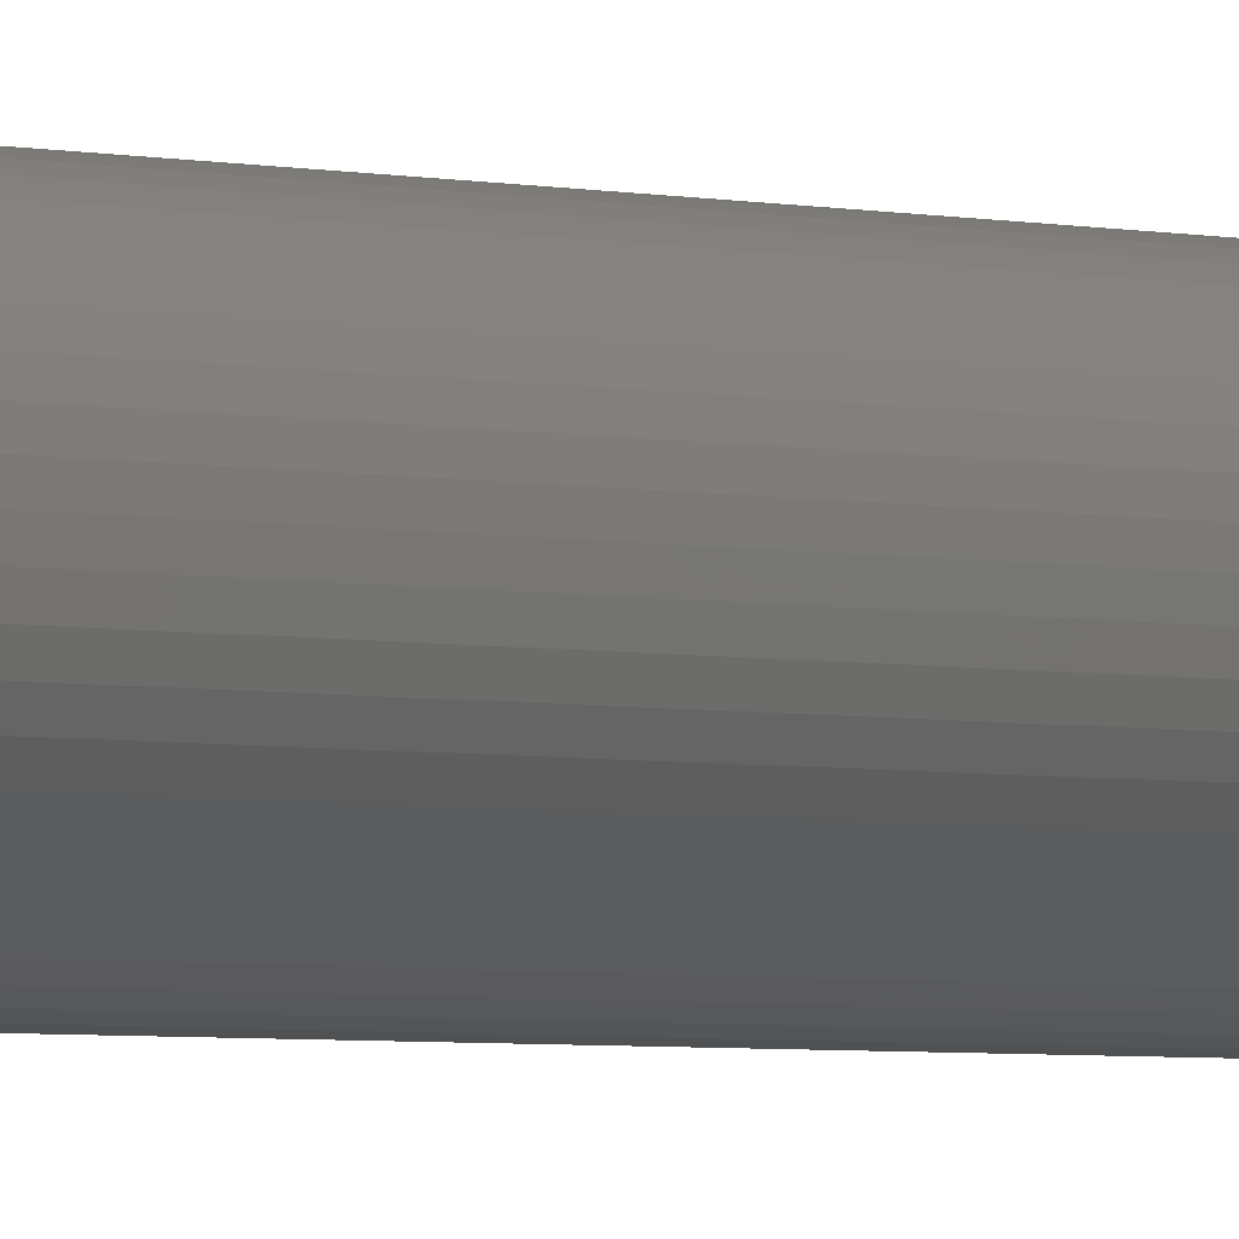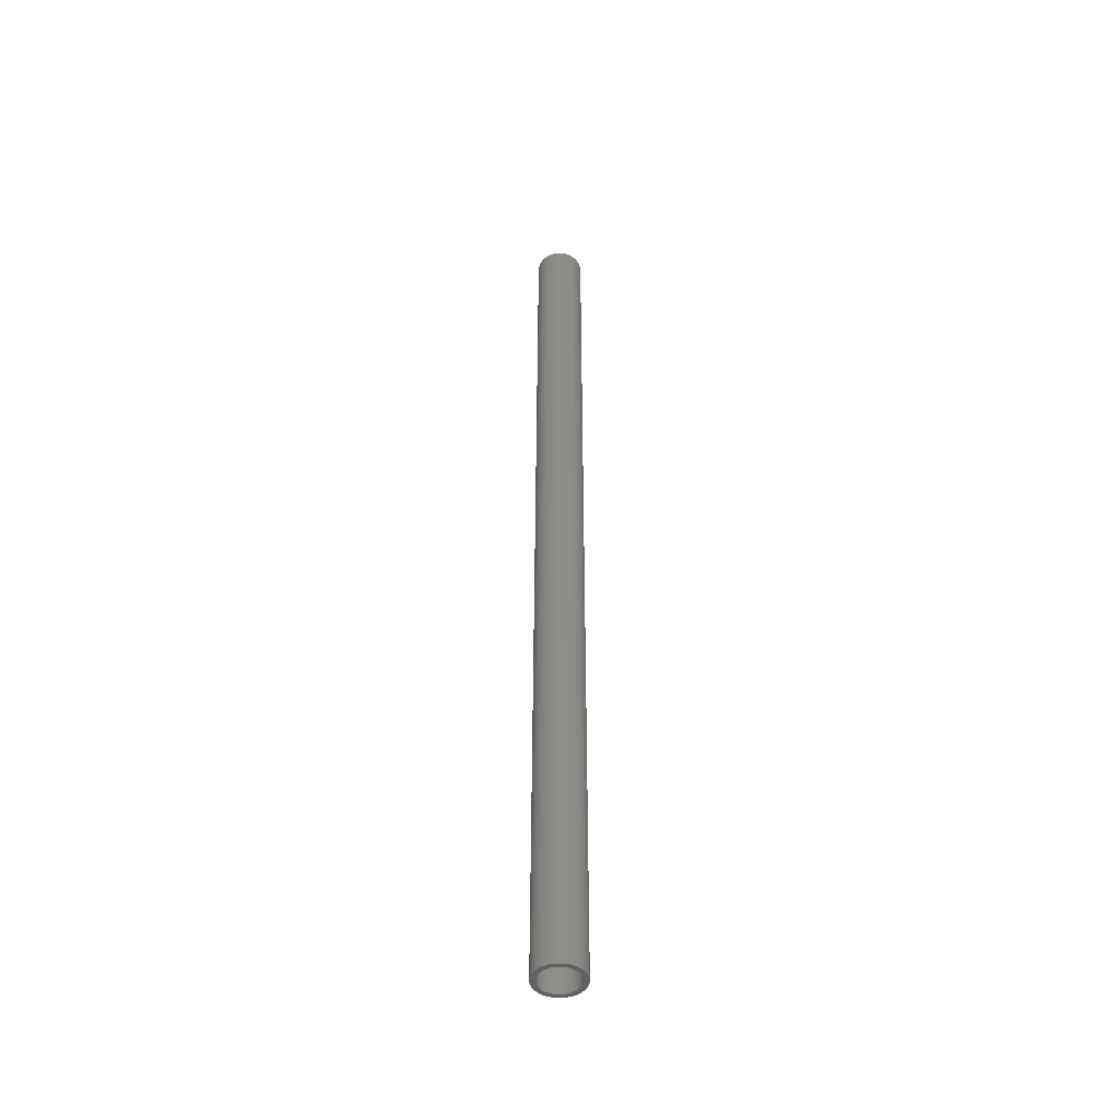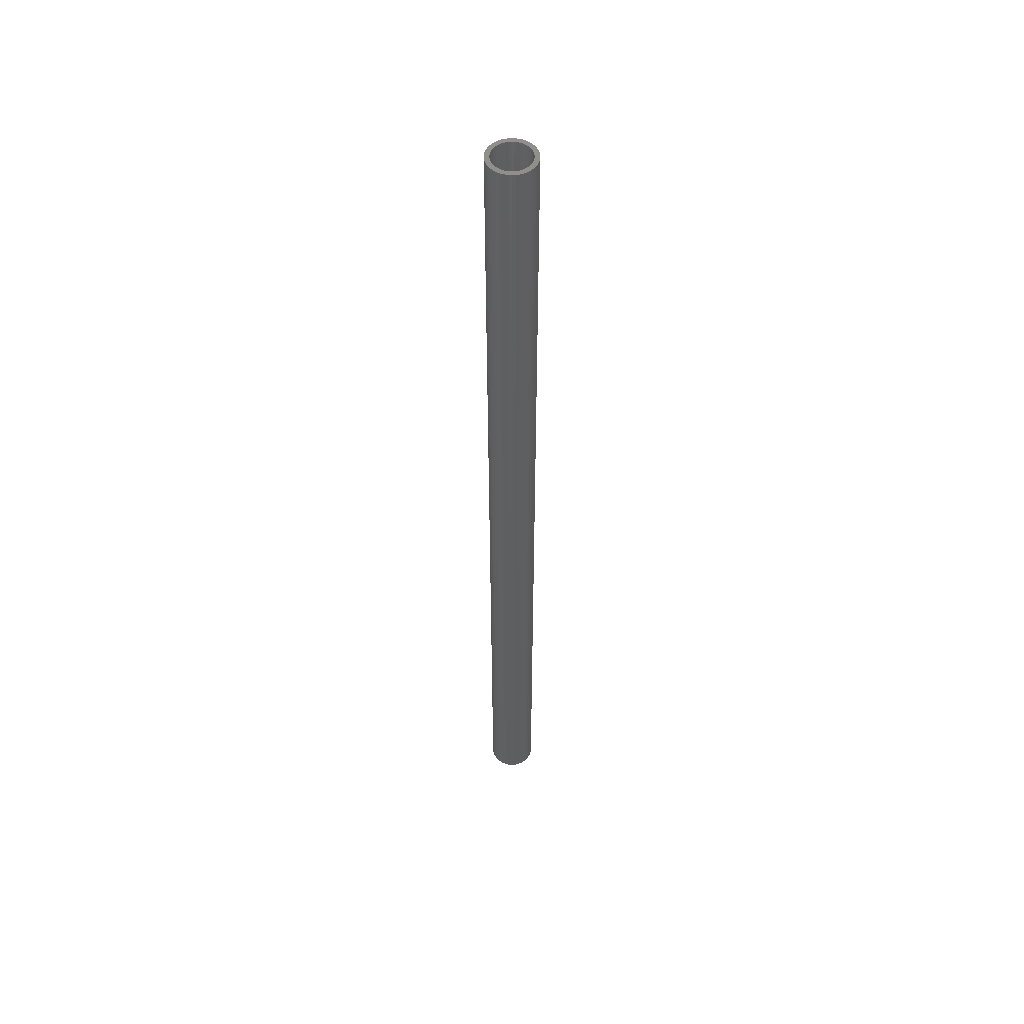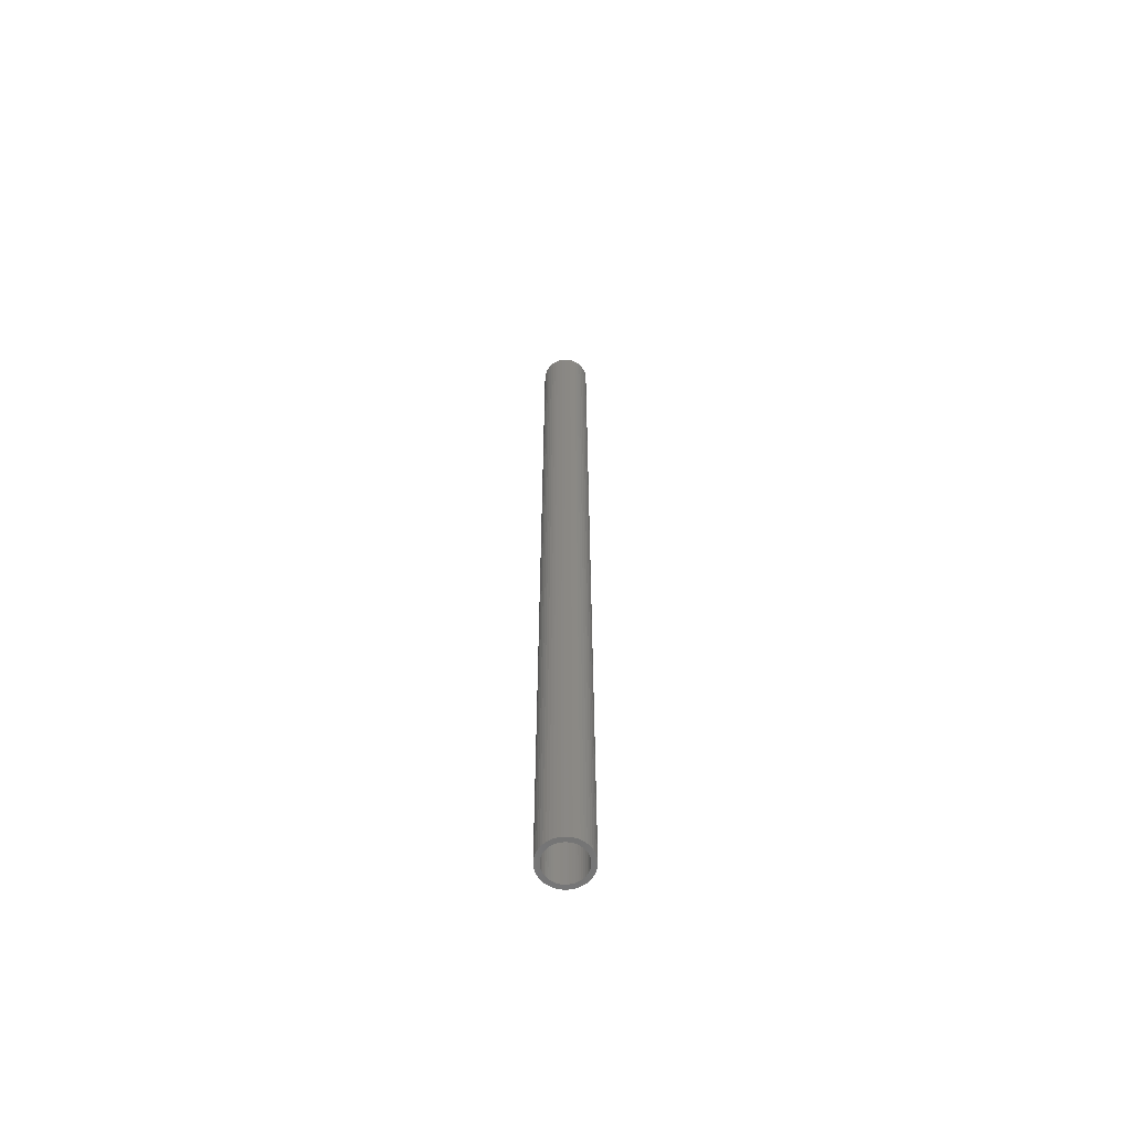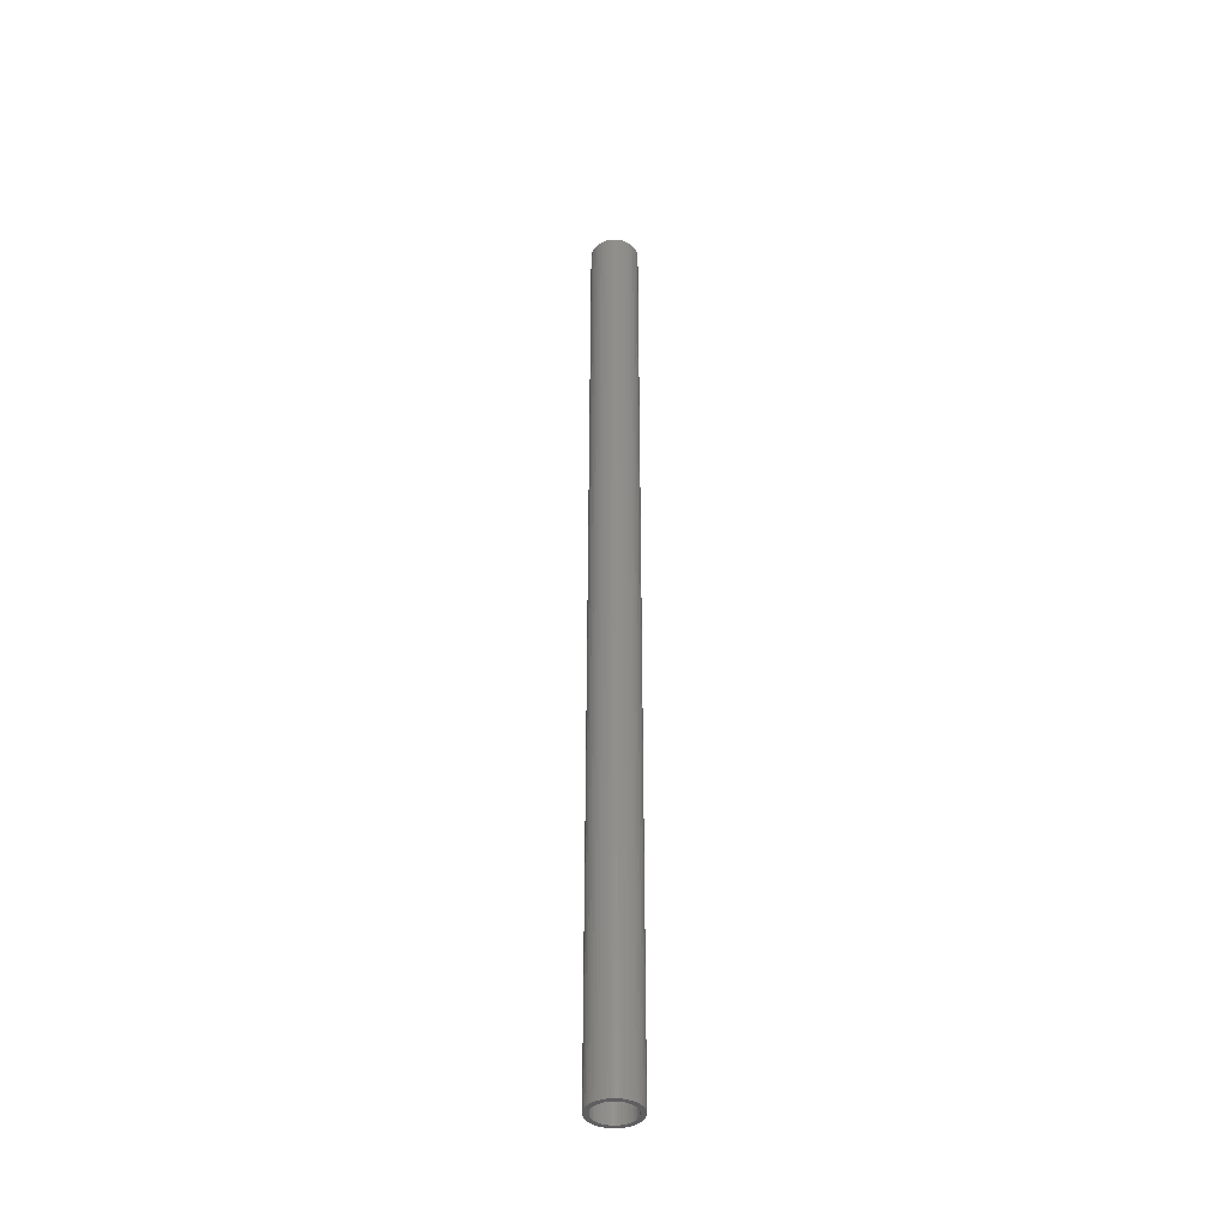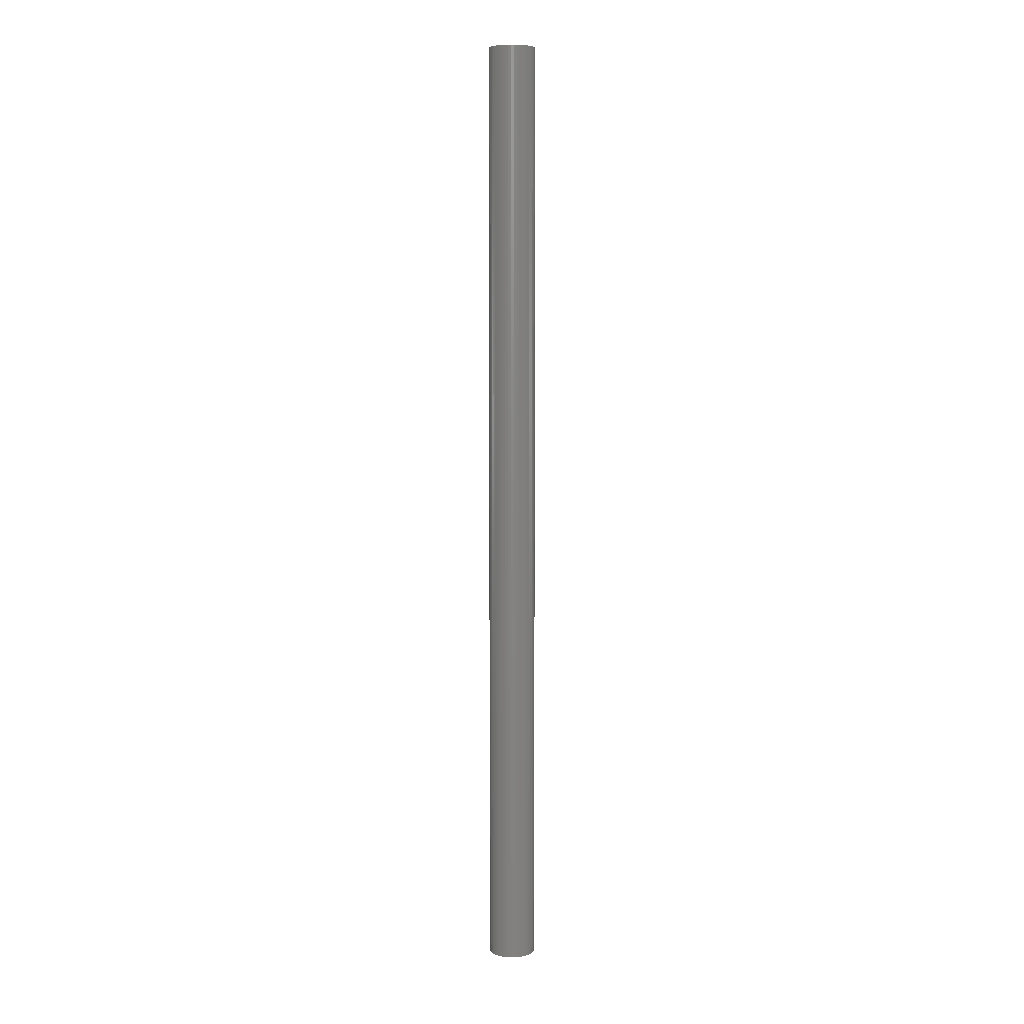
<metadata>
{"format":"stl","ext":"stl","renderer":"f3d","projection":"perspective","resolution":1024,"background":"white","views":[{"elev":-1.3,"azim":25.6,"up":"+Y"},{"elev":-46.2,"azim":59.2,"up":"+Z"},{"elev":51.2,"azim":2.8,"up":"+Z"},{"elev":-62.7,"azim":40.9,"up":"+Z"},{"elev":-40.1,"azim":3.0,"up":"+Z"},{"elev":6.6,"azim":-79.7,"up":"+Z"}]}
</metadata>
<code>
# stl→obj: 200 verts, 400 faces
v 2.25 0 45
v 2.232 0.282 -45
v 2.232 0.282 45
v 2.25 0 -45
v -2.25 0 -45
v -2.232 0.282 45
v -2.232 0.282 -45
v -2.25 0 45
v 0.1413 2.246 -45
v -0.1413 2.246 45
v 0.1413 2.246 45
v -0.1413 2.246 -45
v -0.1413 -2.246 -45
v 0.1413 -2.246 45
v -0.1413 -2.246 45
v 0.1413 -2.246 -45
v 1.64 1.54 -45
v 1.434 1.734 45
v 1.64 1.54 45
v 1.434 1.734 -45
v -1.434 1.734 -45
v -1.64 1.54 45
v -1.434 1.734 45
v -1.64 1.54 -45
v -0.6953 2.14 -45
v -0.958 2.036 45
v -0.6953 2.14 45
v -0.958 2.036 -45
v 2.092 -0.8283 45
v 2.179 -0.5596 -45
v 2.179 -0.5596 45
v 2.092 -0.8283 -45
v 2.092 0.8283 45
v 1.972 1.084 -45
v 1.972 1.084 45
v 2.092 0.8283 -45
v 2.179 0.5596 -45
v 2.179 0.5596 45
v 0.958 2.036 -45
v 0.6953 2.14 45
v 0.958 2.036 45
v 0.6953 2.14 -45
v 0.4216 2.21 45
v 0.4216 2.21 -45
v 1.206 1.9 45
v 1.206 1.9 -45
v -2.092 0.8283 -45
v -1.972 1.084 45
v -1.972 1.084 -45
v -2.092 0.8283 45
v -1.82 1.323 -45
v -1.82 1.323 45
v -2.179 0.5596 -45
v -2.179 0.5596 45
v -1.206 1.9 45
v -1.206 1.9 -45
v -0.4216 2.21 45
v -0.4216 2.21 -45
v 0.4216 -2.21 45
v 0.4216 -2.21 -45
v 1.82 1.323 45
v 1.82 1.323 -45
v 1.8 0 45
v 1.786 0.2256 45
v 2.232 -0.282 45
v 1.743 0.4476 45
v 1.786 -0.2256 45
v 1.674 0.6626 45
v 1.577 0.8672 45
v 1.743 -0.4476 45
v 1.456 1.058 45
v 1.312 1.232 45
v 1.147 1.387 45
v 0.9645 1.52 45
v 0.7664 1.629 45
v 0.5562 1.712 45
v 0.3373 1.768 45
v 0.113 1.796 45
v -0.113 1.796 45
v -0.3373 1.768 45
v -0.5562 1.712 45
v -0.7664 1.629 45
v -0.9645 1.52 45
v -1.147 1.387 45
v -1.312 1.232 45
v -1.456 1.058 45
v -1.577 0.8672 45
v -1.674 0.6626 45
v -1.743 0.4476 45
v 1.674 -0.6626 45
v 1.972 -1.084 45
v 1.577 -0.8672 45
v 1.82 -1.323 45
v 1.456 -1.058 45
v 1.64 -1.54 45
v 1.312 -1.232 45
v 1.434 -1.734 45
v 1.147 -1.387 45
v 1.206 -1.9 45
v 0.9645 -1.52 45
v 0.958 -2.036 45
v 0.7664 -1.629 45
v 0.6953 -2.14 45
v 0.5562 -1.712 45
v 0.3373 -1.768 45
v 0.113 -1.796 45
v -0.113 -1.796 45
v -0.3373 -1.768 45
v -0.4216 -2.21 45
v -0.5562 -1.712 45
v -0.6953 -2.14 45
v -0.7664 -1.629 45
v -0.958 -2.036 45
v -0.9645 -1.52 45
v -1.206 -1.9 45
v -1.147 -1.387 45
v -1.434 -1.734 45
v -1.312 -1.232 45
v -1.64 -1.54 45
v -1.456 -1.058 45
v -1.82 -1.323 45
v -1.577 -0.8672 45
v -1.972 -1.084 45
v -1.674 -0.6626 45
v -2.092 -0.8283 45
v -1.743 -0.4476 45
v -2.179 -0.5596 45
v -1.786 -0.2256 45
v -2.232 -0.282 45
v -1.8 0 45
v -1.786 0.2256 45
v 2.232 -0.282 -45
v 1.972 -1.084 -45
v 1.82 -1.323 -45
v -1.64 -1.54 -45
v -1.434 -1.734 -45
v -1.82 -1.323 -45
v 1.8 0 -45
v 1.786 -0.2256 -45
v 1.743 -0.4476 -45
v 1.786 0.2256 -45
v 1.674 -0.6626 -45
v 1.577 -0.8672 -45
v 1.743 0.4476 -45
v 1.456 -1.058 -45
v 1.64 -1.54 -45
v 1.312 -1.232 -45
v 1.434 -1.734 -45
v 1.147 -1.387 -45
v 1.206 -1.9 -45
v 0.9645 -1.52 -45
v 0.958 -2.036 -45
v 0.7664 -1.629 -45
v 0.6953 -2.14 -45
v 0.5562 -1.712 -45
v 0.3373 -1.768 -45
v 0.113 -1.796 -45
v -0.113 -1.796 -45
v -0.3373 -1.768 -45
v -0.4216 -2.21 -45
v -0.5562 -1.712 -45
v -0.6953 -2.14 -45
v -0.7664 -1.629 -45
v -0.958 -2.036 -45
v -0.9645 -1.52 -45
v -1.206 -1.9 -45
v -1.147 -1.387 -45
v -1.312 -1.232 -45
v -1.456 -1.058 -45
v -1.577 -0.8672 -45
v -1.972 -1.084 -45
v -1.674 -0.6626 -45
v -2.092 -0.8283 -45
v -1.743 -0.4476 -45
v 1.674 0.6626 -45
v 1.577 0.8672 -45
v 1.456 1.058 -45
v 1.312 1.232 -45
v 1.147 1.387 -45
v 0.9645 1.52 -45
v 0.7664 1.629 -45
v 0.5562 1.712 -45
v 0.3373 1.768 -45
v 0.113 1.796 -45
v -0.113 1.796 -45
v -0.3373 1.768 -45
v -0.5562 1.712 -45
v -0.7664 1.629 -45
v -0.9645 1.52 -45
v -1.147 1.387 -45
v -1.312 1.232 -45
v -1.456 1.058 -45
v -1.577 0.8672 -45
v -1.674 0.6626 -45
v -1.743 0.4476 -45
v -1.786 0.2256 -45
v -1.8 0 -45
v -2.179 -0.5596 -45
v -1.786 -0.2256 -45
v -2.232 -0.282 -45
f 1 2 3
f 2 1 4
f 5 6 7
f 6 5 8
f 9 10 11
f 10 9 12
f 13 14 15
f 14 13 16
f 17 18 19
f 18 17 20
f 21 22 23
f 22 21 24
f 25 26 27
f 26 25 28
f 29 30 31
f 30 29 32
f 33 34 35
f 34 33 36
f 3 37 38
f 37 3 2
f 39 40 41
f 40 39 42
f 42 43 40
f 43 42 44
f 20 45 18
f 45 20 46
f 47 48 49
f 48 47 50
f 51 22 24
f 22 51 52
f 53 50 47
f 50 53 54
f 28 55 26
f 55 28 56
f 12 57 10
f 57 12 58
f 16 59 14
f 59 16 60
f 38 36 33
f 36 38 37
f 61 17 19
f 17 61 62
f 35 62 61
f 62 35 34
f 44 11 43
f 11 44 9
f 46 41 45
f 41 46 39
f 49 52 51
f 52 49 48
f 7 54 53
f 54 7 6
f 63 1 3
f 64 3 38
f 1 63 65
f 66 38 33
f 67 65 63
f 68 33 35
f 65 67 31
f 69 35 61
f 70 31 67
f 31 70 29
f 3 64 63
f 38 66 64
f 33 68 66
f 71 61 19
f 35 69 68
f 61 71 69
f 72 19 18
f 19 72 71
f 73 18 45
f 18 73 72
f 45 74 73
f 41 74 45
f 41 75 74
f 40 75 41
f 40 76 75
f 43 76 40
f 43 77 76
f 11 77 43
f 11 78 77
f 11 79 78
f 10 79 11
f 10 80 79
f 57 80 10
f 57 81 80
f 27 81 57
f 27 82 81
f 26 82 27
f 26 83 82
f 55 83 26
f 83 55 84
f 23 84 55
f 84 23 85
f 22 85 23
f 85 22 86
f 52 86 22
f 86 52 87
f 48 87 52
f 87 48 88
f 88 50 89
f 50 88 48
f 90 29 70
f 29 90 91
f 92 91 90
f 91 92 93
f 94 93 92
f 93 94 95
f 96 95 94
f 95 96 97
f 98 97 96
f 97 98 99
f 100 99 98
f 100 101 99
f 102 101 100
f 102 103 101
f 104 103 102
f 104 59 103
f 105 59 104
f 105 14 59
f 106 14 105
f 107 14 106
f 107 15 14
f 108 15 107
f 108 109 15
f 110 109 108
f 110 111 109
f 112 111 110
f 112 113 111
f 114 113 112
f 115 114 116
f 114 115 113
f 117 116 118
f 116 117 115
f 119 118 120
f 121 120 122
f 118 119 117
f 123 122 124
f 125 124 126
f 127 126 128
f 120 121 119
f 129 128 130
f 54 89 50
f 89 54 131
f 122 123 121
f 6 131 54
f 124 125 123
f 131 6 130
f 126 127 125
f 8 130 6
f 128 129 127
f 130 8 129
f 56 23 55
f 23 56 21
f 58 27 57
f 27 58 25
f 65 4 1
f 4 65 132
f 93 133 91
f 133 93 134
f 31 132 65
f 132 31 30
f 135 117 119
f 117 135 136
f 135 121 137
f 121 135 119
f 138 4 132
f 139 132 30
f 4 138 2
f 140 30 32
f 141 2 138
f 142 32 133
f 2 141 37
f 143 133 134
f 144 37 141
f 37 144 36
f 132 139 138
f 30 140 139
f 32 142 140
f 145 134 146
f 133 143 142
f 134 145 143
f 147 146 148
f 146 147 145
f 149 148 150
f 148 149 147
f 150 151 149
f 152 151 150
f 152 153 151
f 154 153 152
f 154 155 153
f 60 155 154
f 60 156 155
f 16 156 60
f 16 157 156
f 16 158 157
f 13 158 16
f 13 159 158
f 160 159 13
f 160 161 159
f 162 161 160
f 162 163 161
f 164 163 162
f 164 165 163
f 166 165 164
f 165 166 167
f 136 167 166
f 167 136 168
f 135 168 136
f 168 135 169
f 137 169 135
f 169 137 170
f 171 170 137
f 170 171 172
f 172 173 174
f 173 172 171
f 175 36 144
f 36 175 34
f 176 34 175
f 34 176 62
f 177 62 176
f 62 177 17
f 178 17 177
f 17 178 20
f 179 20 178
f 20 179 46
f 180 46 179
f 180 39 46
f 181 39 180
f 181 42 39
f 182 42 181
f 182 44 42
f 183 44 182
f 183 9 44
f 184 9 183
f 185 9 184
f 185 12 9
f 186 12 185
f 186 58 12
f 187 58 186
f 187 25 58
f 188 25 187
f 188 28 25
f 189 28 188
f 56 189 190
f 189 56 28
f 21 190 191
f 190 21 56
f 24 191 192
f 51 192 193
f 191 24 21
f 49 193 194
f 47 194 195
f 53 195 196
f 192 51 24
f 7 196 197
f 198 174 173
f 174 198 199
f 193 49 51
f 200 199 198
f 194 47 49
f 199 200 197
f 195 53 47
f 5 197 200
f 196 7 53
f 197 5 7
f 150 97 99
f 97 150 148
f 91 32 29
f 32 91 133
f 164 111 113
f 111 164 162
f 173 127 198
f 127 173 125
f 95 134 93
f 134 95 146
f 154 101 103
f 101 154 152
f 60 103 59
f 103 60 154
f 160 15 109
f 15 160 13
f 166 113 115
f 113 166 164
f 137 123 171
f 123 137 121
f 171 125 173
f 125 171 123
f 198 129 200
f 129 198 127
f 200 8 5
f 8 200 129
f 148 95 97
f 95 148 146
f 152 99 101
f 99 152 150
f 162 109 111
f 109 162 160
f 136 115 117
f 115 136 166
f 138 64 141
f 64 138 63
f 130 196 131
f 196 130 197
f 185 78 79
f 78 185 184
f 157 107 106
f 107 157 158
f 179 72 73
f 72 179 178
f 191 84 85
f 84 191 190
f 188 81 82
f 81 188 187
f 175 69 176
f 69 175 68
f 141 66 144
f 66 141 64
f 182 75 76
f 75 182 181
f 183 76 77
f 76 183 182
f 180 73 74
f 73 180 179
f 88 193 87
f 193 88 194
f 89 194 88
f 194 89 195
f 187 80 81
f 80 187 186
f 156 106 105
f 106 156 157
f 153 104 102
f 104 153 155
f 144 68 175
f 68 144 66
f 177 72 178
f 72 177 71
f 176 71 177
f 71 176 69
f 184 77 78
f 77 184 183
f 181 74 75
f 74 181 180
f 87 192 86
f 192 87 193
f 86 191 85
f 191 86 192
f 131 195 89
f 195 131 196
f 189 82 83
f 82 189 188
f 190 83 84
f 83 190 189
f 186 79 80
f 79 186 185
f 151 102 100
f 102 151 153
f 147 98 96
f 98 147 149
f 140 67 139
f 67 140 70
f 122 172 124
f 172 122 170
f 143 90 142
f 90 143 92
f 147 94 145
f 94 147 96
f 139 63 138
f 63 139 67
f 165 116 114
f 116 165 167
f 159 110 108
f 110 159 161
f 124 174 126
f 174 124 172
f 155 105 104
f 105 155 156
f 149 100 98
f 100 149 151
f 142 70 140
f 70 142 90
f 145 92 143
f 92 145 94
f 158 108 107
f 108 158 159
f 167 118 116
f 118 167 168
f 126 199 128
f 199 126 174
f 128 197 130
f 197 128 199
f 161 112 110
f 112 161 163
f 163 114 112
f 114 163 165
f 120 170 122
f 170 120 169
f 118 169 120
f 169 118 168

</code>
